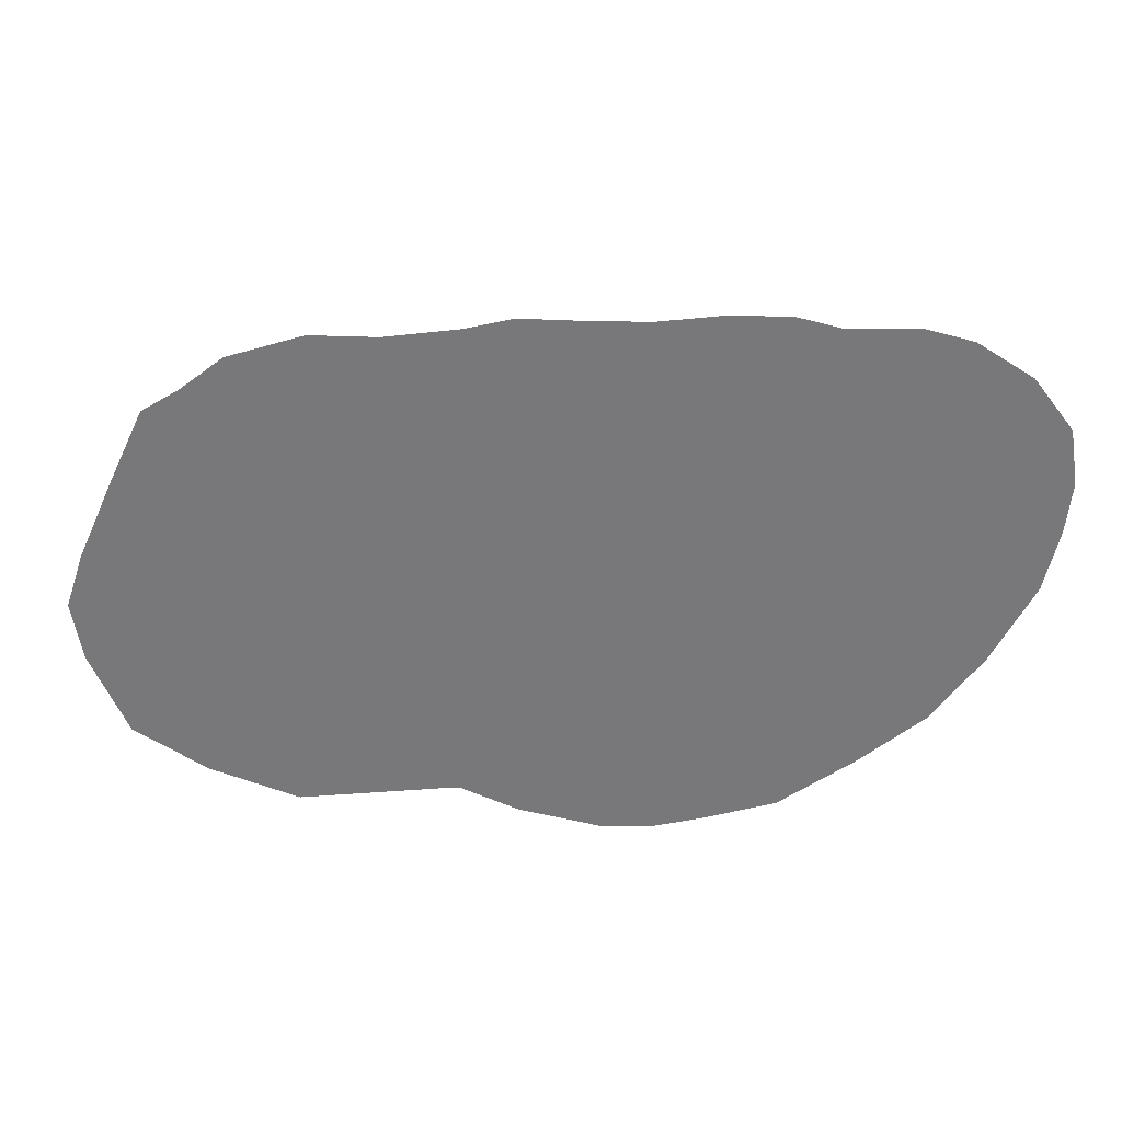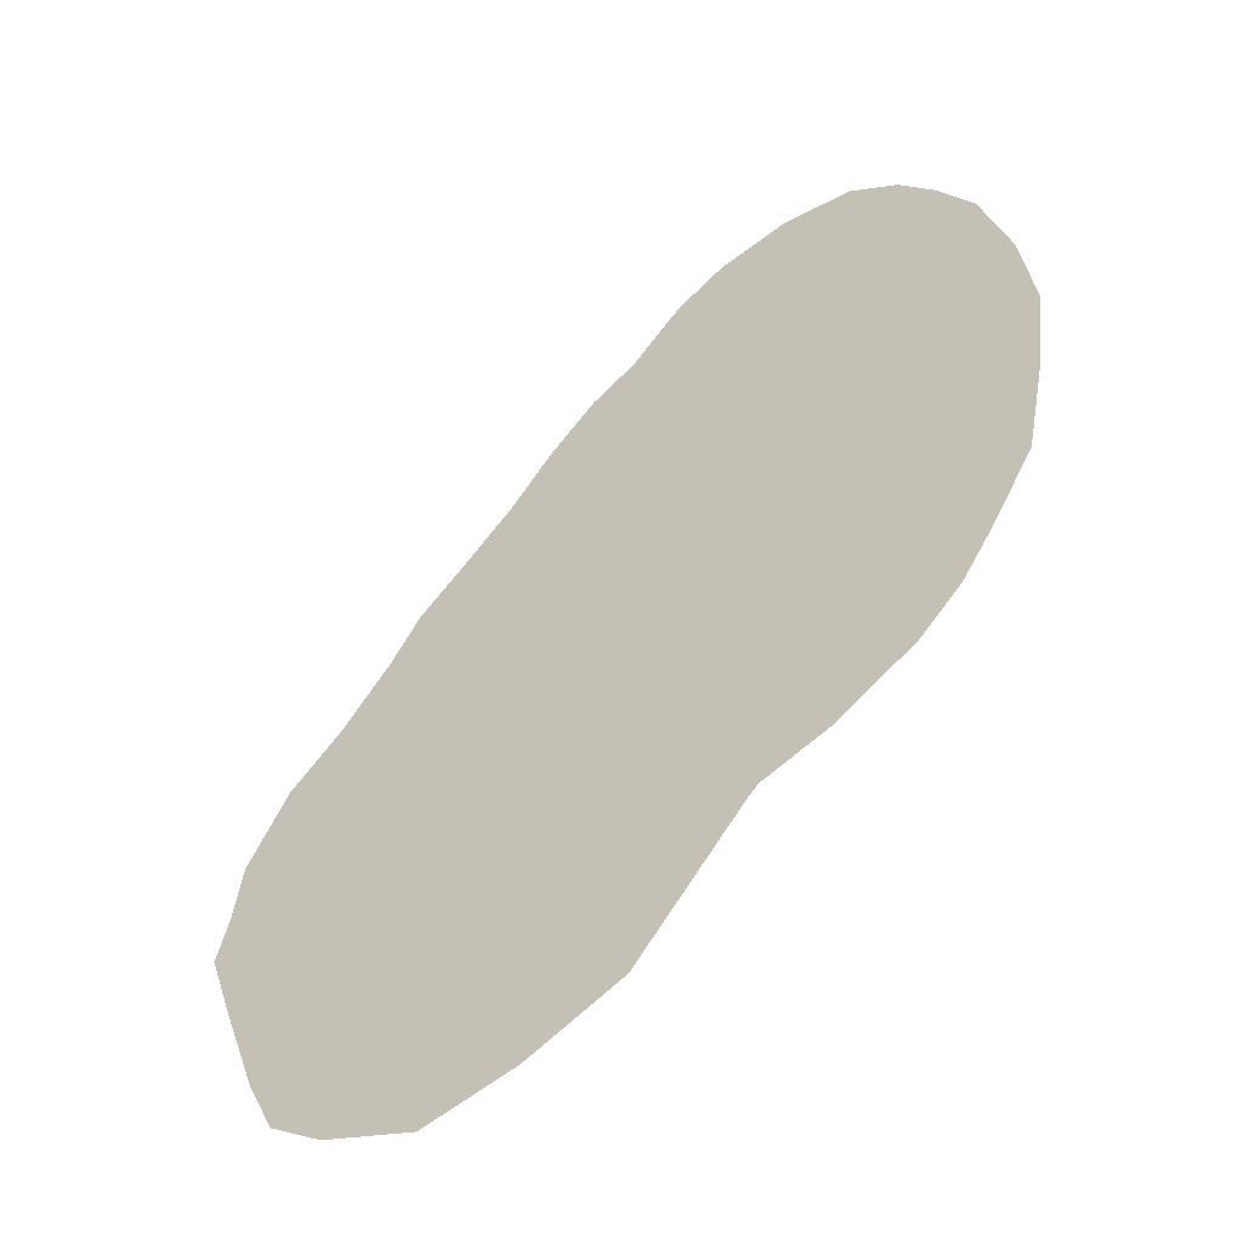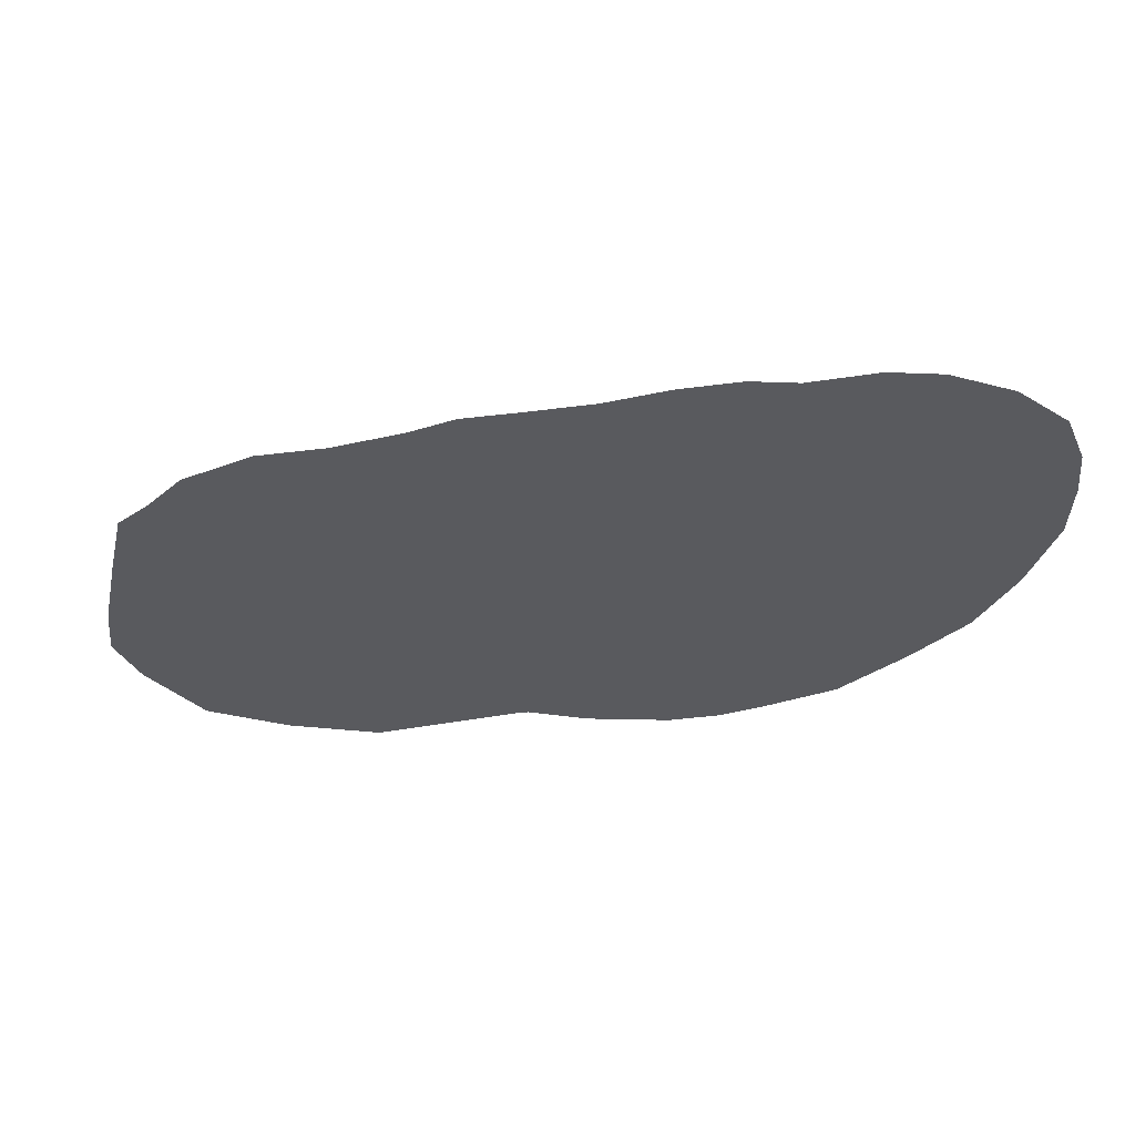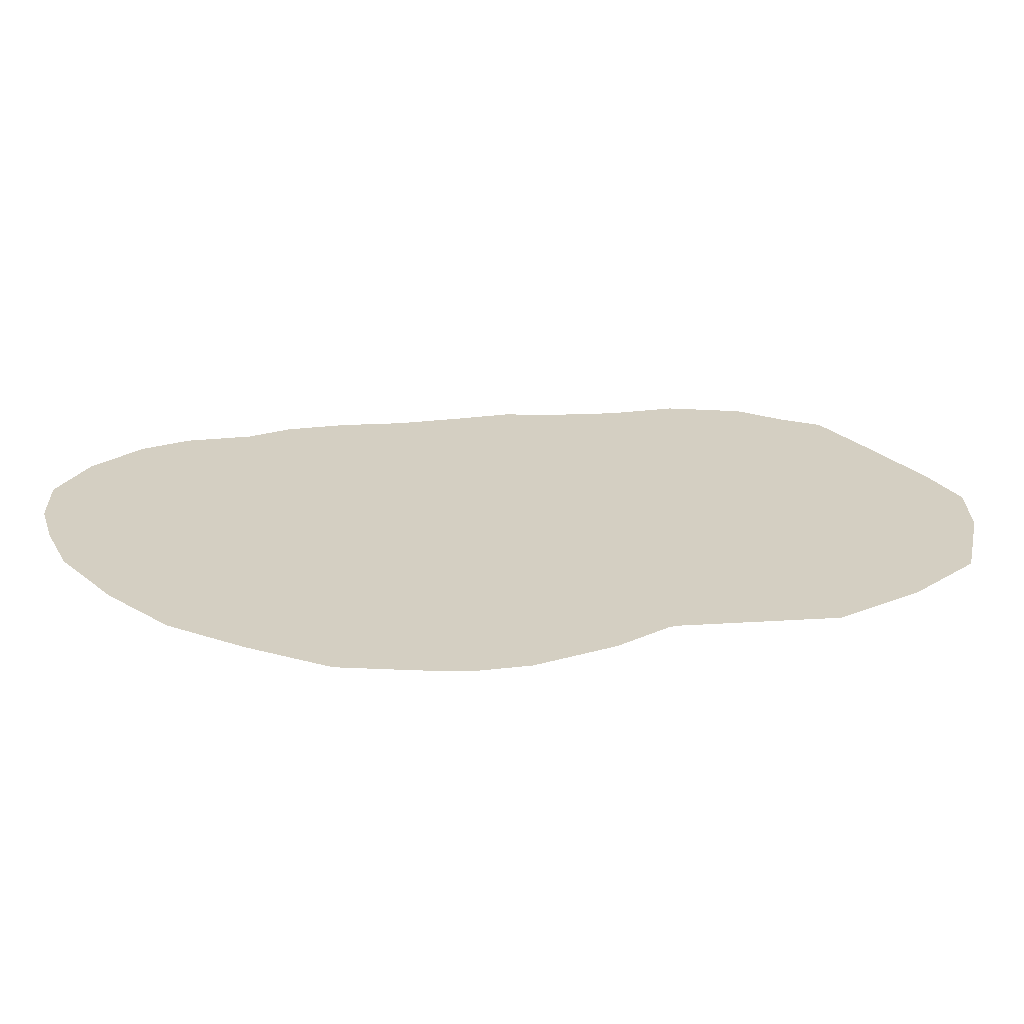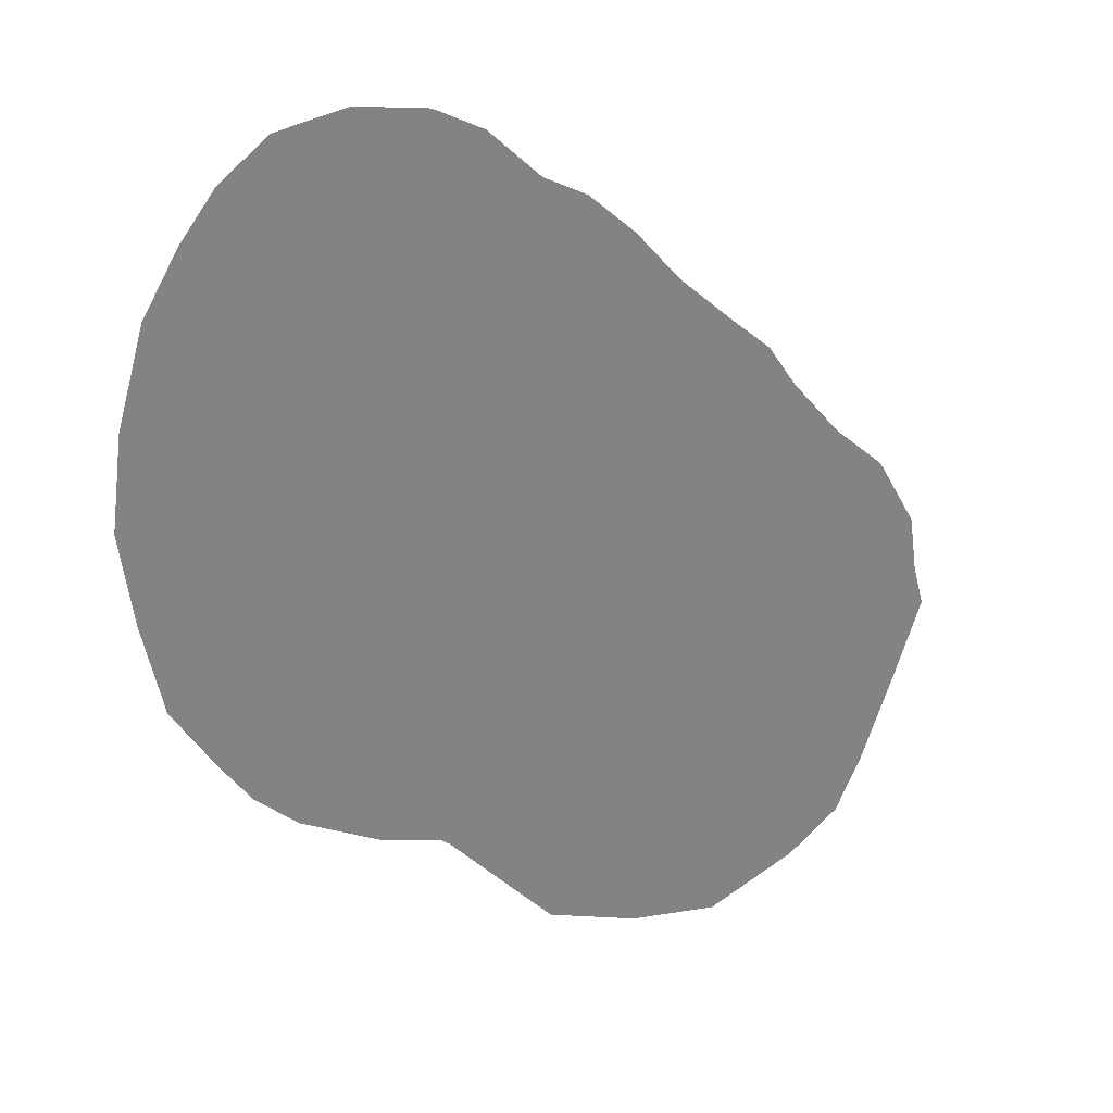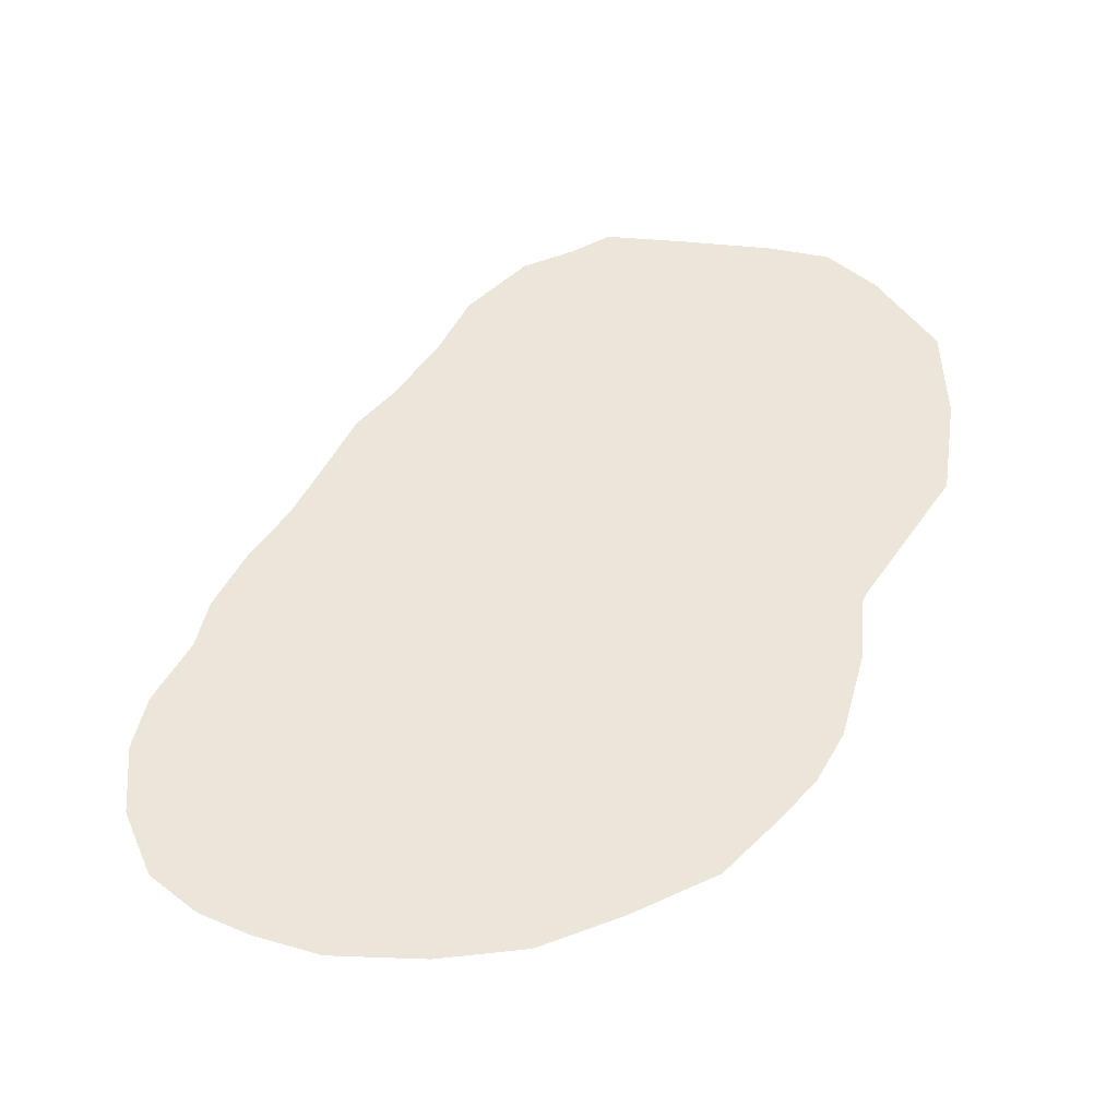
<metadata>
{"format":"obj","ext":"obj","renderer":"f3d","projection":"perspective","resolution":1024,"background":"white","views":[{"elev":-57.6,"azim":136.1,"up":"+Z"},{"elev":-51.9,"azim":-145.2,"up":"+Y"},{"elev":-31.6,"azim":148.3,"up":"+Z"},{"elev":25.6,"azim":-54.3,"up":"+Z"},{"elev":29.9,"azim":-26.4,"up":"+Y"},{"elev":55.1,"azim":-103.9,"up":"+Z"}]}
</metadata>
<code>
v 395.5 538.8 -145.1
v 393.8 551.9 -145.1
v 395.5 565 -145.1
v 508.4 525.6 -145.1
v 408.8 508.8 -145.1
v 425.9 496.8 -145.1
v 398.3 525.1 -145.1
v 463.6 577.5 -145.1
v 399.3 578.4 -145.1
v 507.4 500 -145.1
v 404.4 586.9 -145.1
v 409.3 593.2 -145.1
v 404.5 515 -145.1
v 414.7 503.1 -145.1
v 498.8 478.8 -145.1
v 416.2 598.5 -145.1
v 426.2 600.1 -145.1
v 456.9 583.8 -145.1
v 435 493.8 -145.1
v 511.2 511.2 -145.1
v 436.2 598.2 -145.1
v 441 488.6 -145.1
v 487.9 551.2 -145.1
v 443.2 594.5 -145.1
v 446.9 481.9 -145.1
v 450.6 587.2 -145.1
v 451.6 475.3 -145.1
v 465 470 -145.1
v 470 570 -145.1
v 478.1 467.6 -145.1
v 477.5 563.1 -145.1
v 483.8 557.5 -145.1
v 491.2 473.2 -145.1
v 495 542.8 -145.1
v 502.6 486.9 -145.1
v 502.5 535.9 -145.1
v 509.6 517.5 -145.1
f 2 3 1
f 3 9 1
f 1 36 4
f 4 37 1
f 5 13 1
f 1 14 5
f 6 14 1
f 1 19 6
f 1 13 7
f 1 18 8
f 8 29 1
f 9 11 1
f 1 20 10
f 10 35 1
f 11 12 1
f 12 16 1
f 15 33 1
f 1 35 15
f 16 17 1
f 17 21 1
f 1 26 18
f 1 22 19
f 1 37 20
f 21 24 1
f 1 25 22
f 1 32 23
f 23 34 1
f 24 26 1
f 1 27 25
f 1 28 27
f 1 30 28
f 29 31 1
f 1 33 30
f 31 32 1
f 34 36 1

</code>
